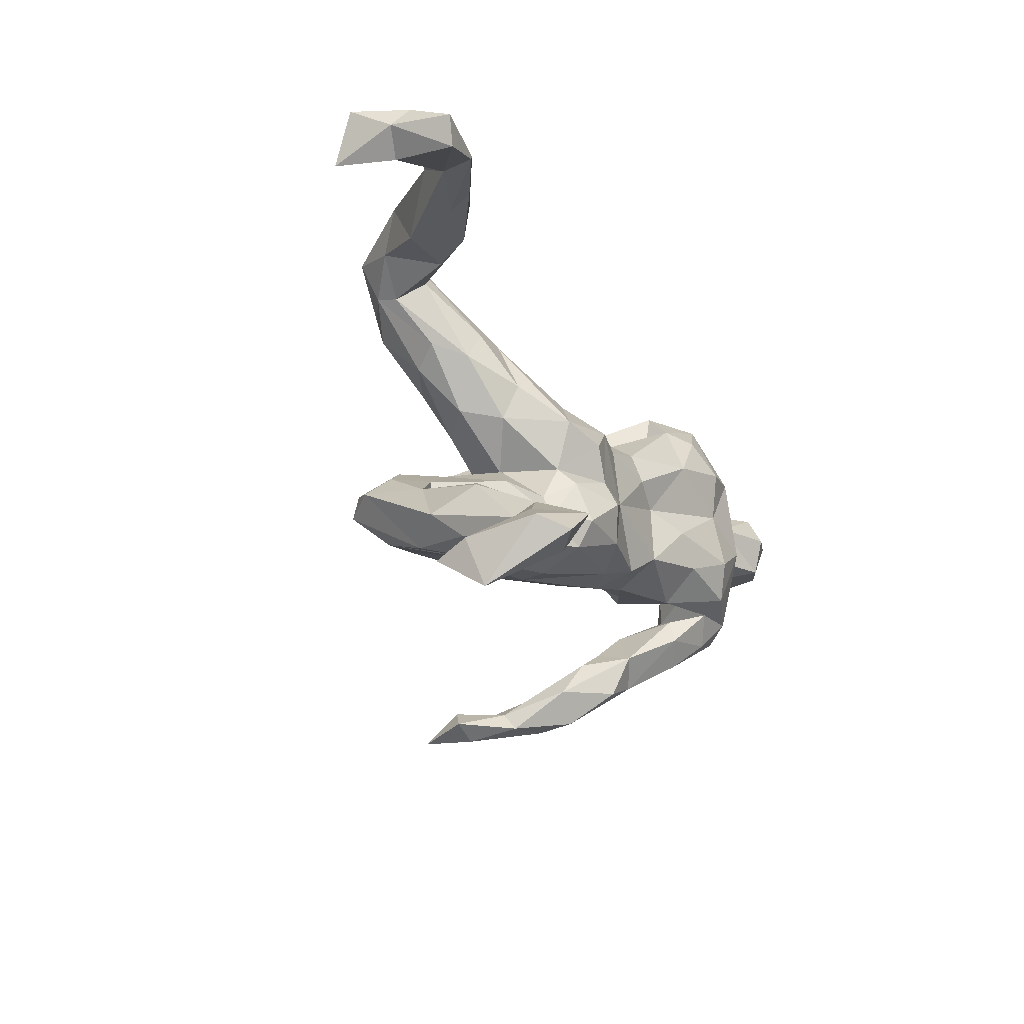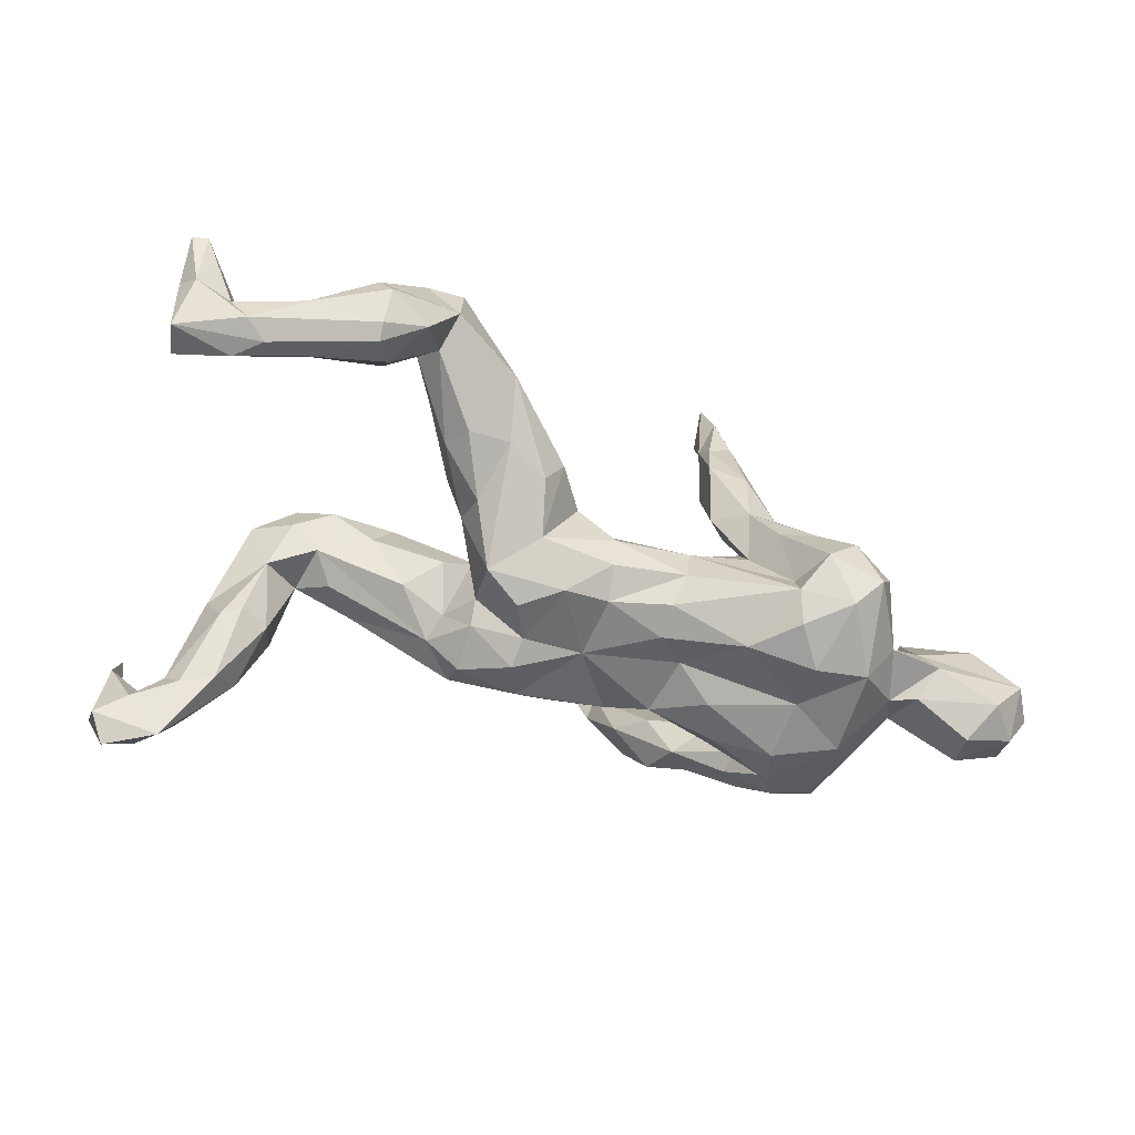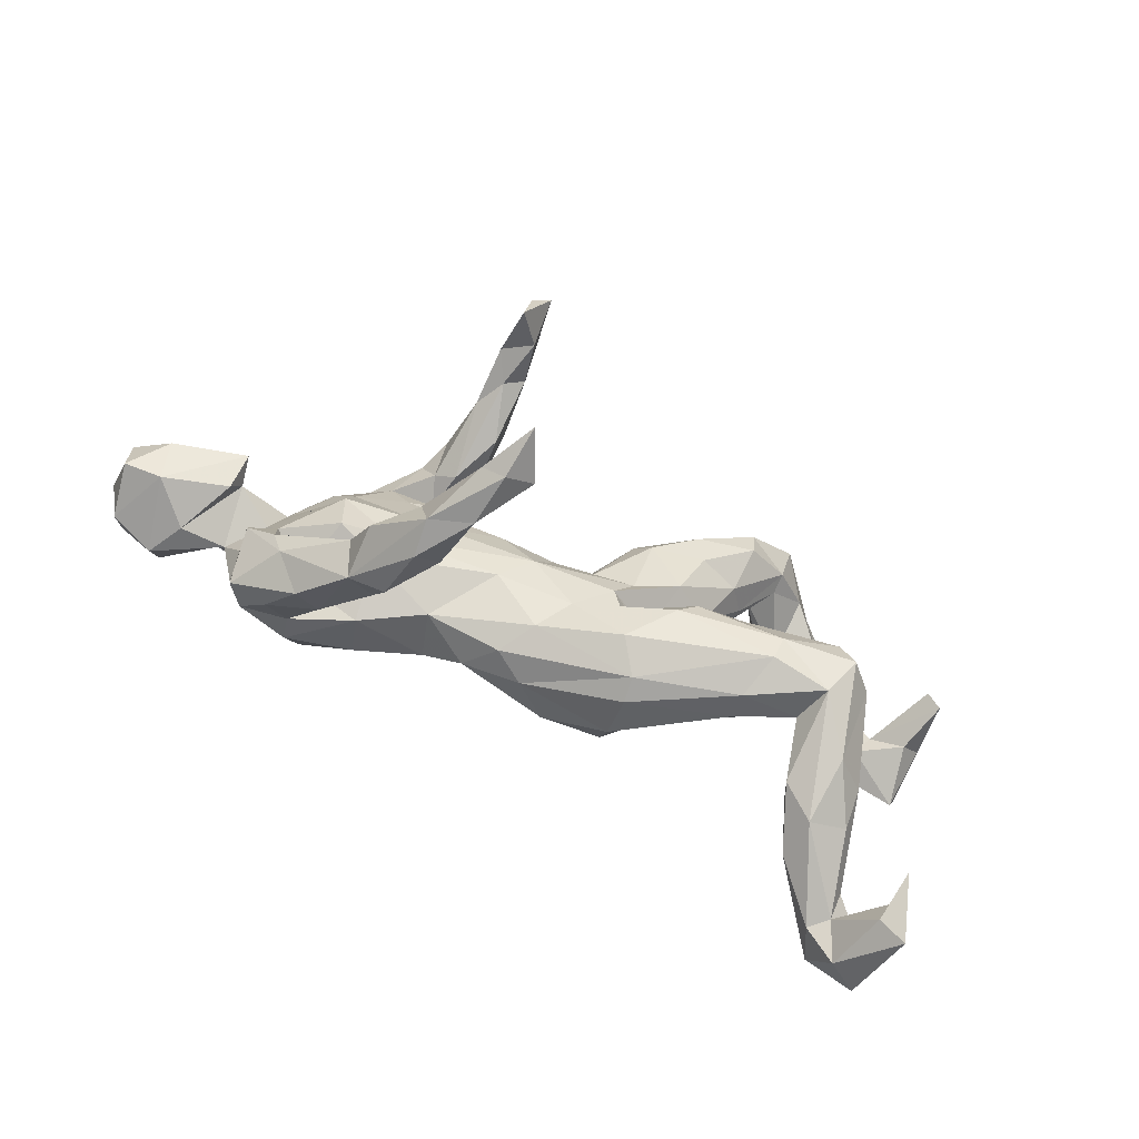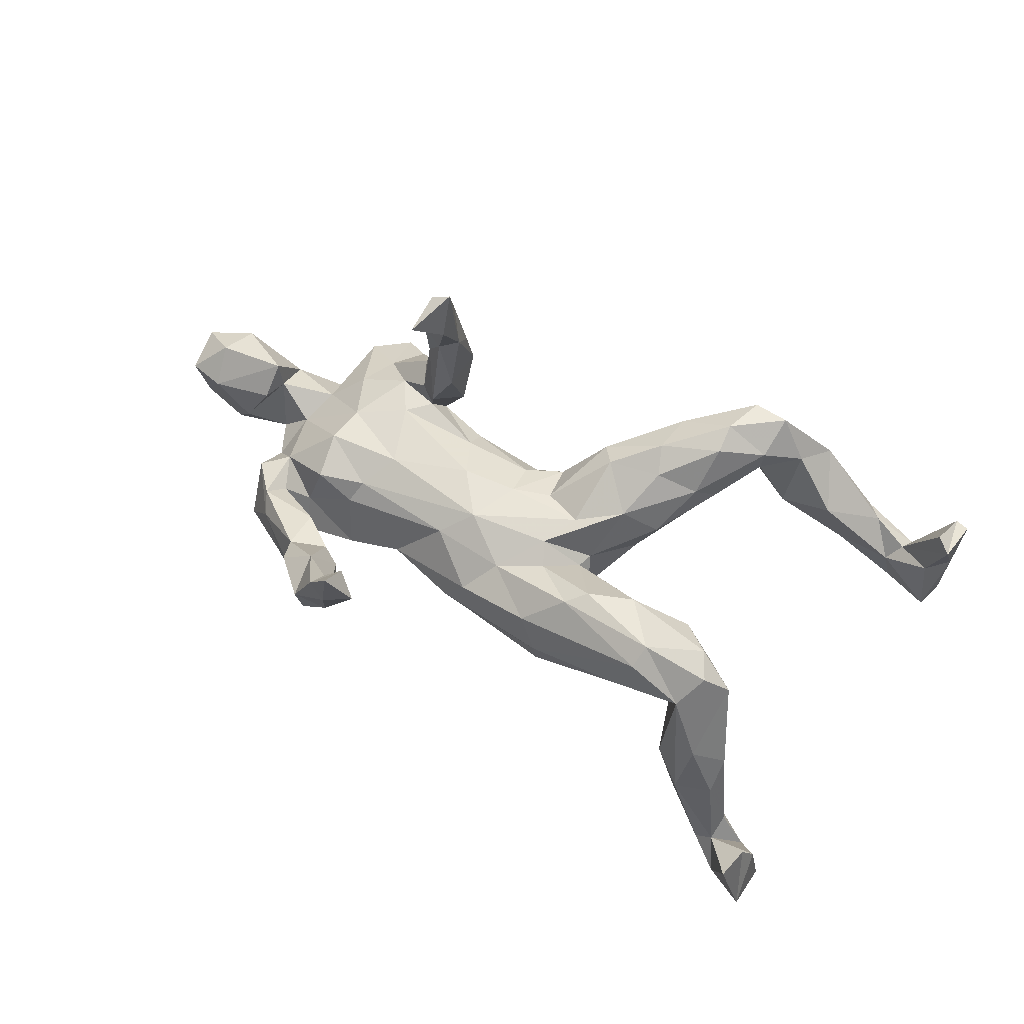
<metadata>
{"format":"obj","ext":"obj","renderer":"f3d","projection":"perspective","resolution":1024,"background":"white","views":[{"elev":-21.8,"azim":114.3,"up":"+Y"},{"elev":-52.9,"azim":157.3,"up":"+Z"},{"elev":-78.2,"azim":-23.1,"up":"+Y"},{"elev":62.8,"azim":27.5,"up":"+Z"}]}
</metadata>
<code>
v 0.7147 -0.4528 -0.1929
v -0.2726 -0.3995 0.1434
v 0.7047 -0.363 -0.1537
v 0.6383 -0.3838 -0.2929
v 0.6912 -0.3721 -0.3287
v 0.6872 -0.3877 -0.09576
v -0.2003 -0.4054 0.1669
v 0.7206 -0.3494 -0.2817
v -0.2678 -0.3892 0.07539
v -0.1846 -0.426 0.2584
v -0.2047 -0.3734 0.1936
v -0.1723 -0.4242 0.35
v -0.2243 -0.4055 0.2555
v 0.669 -0.4179 -0.1813
v -0.2092 -0.379 0.2517
v -0.1364 -0.4008 0.2627
v 0.5821 -0.3427 -0.2649
v 0.6711 -0.3183 -0.2526
v 0.6103 -0.3164 -0.3264
v -0.1752 -0.3683 0.2854
v 0.6142 -0.3431 -0.2352
v 0.6205 -0.3055 -0.1994
v -0.2242 -0.3336 0.07239
v -0.3542 -0.3041 -0.018
v -0.3531 -0.3179 0.08
v 0.5996 -0.2764 -0.2284
v -0.3043 -0.2548 -0.04034
v -0.2888 -0.3308 -0.01036
v 0.5142 -0.3255 -0.09759
v 0.5024 -0.2976 -0.1745
v 0.4584 -0.2859 -0.05803
v 0.5449 -0.2589 -0.2115
v 0.581 -0.3068 -0.0898
v -0.2648 -0.2704 0.04658
v -0.2873 -0.3141 0.142
v -0.4254 -0.2459 -0.09197
v 0.4653 -0.252 0.1079
v 0.528 -0.2939 0.0159
v -0.3739 -0.264 0.03382
v -0.4674 -0.1951 -0.1425
v 0.4415 -0.2215 0.03758
v 0.5837 -0.2602 -0.03104
v 0.4804 -0.2178 -0.09806
v -0.3077 -0.2399 0.02931
v 0.5648 -0.2117 -0.1058
v -0.4778 -0.2042 -0.04362
v 0.1539 -0.2308 -0.006171
v 0.1592 -0.2267 -0.05266
v 0.3379 -0.2397 0.04036
v 0.3391 -0.2127 -0.00762
v 0.3616 -0.2274 0.1209
v -0.3802 -0.2044 -0.1125
v -0.3751 -0.187 0.007655
v -0.3864 -0.1613 -0.1009
v -0.0142 -0.1778 -0.1041
v 0.1586 -0.1856 -0.1228
v -0.07058 -0.1835 -0.0633
v 0.5313 -0.1945 -0.09125
v -0.5376 -0.1721 -0.1367
v -0.02904 -0.1812 0.00171
v -0.4985 -0.1624 -0.03048
v 0.3704 -0.1901 0.1491
v 0.5069 -0.1765 0.02389
v -0.4255 -0.1425 -0.1646
v -0.2044 -0.1422 -0.06216
v -0.4183 -0.1187 -0.2046
v 0.157 -0.1368 -0.1492
v -0.3149 -0.1441 -0.1207
v -0.436 -0.1052 -0.1006
v 0.5423 -0.1845 0.117
v 0.187 -0.1654 0.1194
v -0.4742 -0.1304 -0.05098
v -0.1837 -0.09656 -0.1442
v 0.1156 -0.2079 0.05238
v 0.498 -0.2067 0.1631
v 0.3934 -0.1687 0.004567
v -0.3301 -0.1094 -0.01031
v -0.5457 -0.05068 -0.1654
v -0.4023 -0.09935 0.01982
v 0.2162 -0.1402 -0.09413
v -0.5088 -0.1418 -0.1761
v 0.4725 -0.1551 0.1672
v -0.5496 -0.1025 -0.05139
v 0.04694 -0.1454 -0.1543
v 0.481 -0.1351 0.09959
v 0.2829 -0.08643 -0.03332
v -0.3004 -0.0842 -0.1875
v 0.2209 -0.1352 0.1335
v 0.1637 -0.0599 -0.1204
v 0.4318 -0.1309 0.04516
v -0.1187 -0.1099 0.04417
v -0.5471 -0.03627 -0.1101
v -0.313 -0.07957 0.02699
v -0.1175 -0.1406 -0.1205
v 0.01907 -0.1285 0.05084
v 0.1059 -0.09431 0.06693
v 0.07836 -0.08013 -0.1695
v -0.4919 0.005881 -0.2202
v 0.4175 -0.09826 0.118
v -0.273 -0.01682 0.05993
v 0.1611 -0.04356 0.03266
v 0.3452 -0.08491 0.06193
v -0.2602 -0.01959 -0.1798
v 0.3053 -0.1059 0.1335
v -0.5009 -0.0662 -0.03987
v 0.2263 -0.04019 0.003438
v 0.1688 -0.0279 -0.08577
v -0.3903 0.0568 -0.2031
v 0.2042 -0.09433 -0.07138
v -0.3914 -0.04882 -0.2245
v -0.06586 -0.06355 0.0814
v -0.6661 0.02234 -0.128
v -0.7059 0.0413 -0.1945
v -0.4138 -0.01864 0.04627
v 0.07904 -0.03239 -0.1449
v -0.7331 0.02255 -0.05534
v 0.171 -0.01493 0.0318
v 0.2342 0.06589 -0.003567
v -0.526 0.04065 -0.06974
v -0.03145 -0.03351 -0.1322
v -0.5536 0.09624 -0.1617
v -0.7876 0.05404 -0.1628
v -0.8026 0.0418 -0.062
v -0.194 0.0143 -0.1355
v 0.08505 -0.05287 0.08557
v 0.1807 0.0601 -0.1154
v -0.6907 0.107 -0.2158
v -0.7733 0.1179 -0.1938
v -0.03353 0.07838 -0.1194
v -0.583 0.0388 -0.1338
v -0.6129 0.0319 -0.02487
v -0.1255 0.01802 0.08126
v 0.1138 0.03091 -0.1475
v -0.3816 0.1468 -0.2163
v -0.02398 0.02728 0.07522
v 0.04886 0.08308 -0.1348
v -0.2665 0.1257 -0.1839
v -0.8158 0.1167 -0.1249
v -0.5963 0.07411 -0.02504
v -0.1397 0.05557 -0.1393
v -0.5998 0.141 -0.06691
v -0.4735 0.1595 -0.206
v -0.3081 0.09459 0.06117
v -0.1359 0.1132 -0.119
v 0.1212 0.01369 0.09478
v -0.7427 0.08354 -0.003507
v -0.1587 0.09669 0.04353
v -0.7146 0.144 -0.01155
v -0.4008 0.05292 0.04154
v -0.502 0.1119 -0.05372
v -0.7808 0.1707 -0.1067
v -0.02181 0.1268 -0.08048
v -0.6062 0.08 0.02994
v 0.2038 0.05736 0.1192
v -0.4392 0.1453 0.008734
v 0.04864 0.04697 0.07874
v -0.8088 0.1235 -0.04661
v -0.5998 0.1144 -0.1563
v -0.02886 0.09259 0.04475
v -0.52 0.1818 -0.1353
v -0.3449 0.1566 0.05761
v -0.2502 0.05251 0.4656
v -0.2095 0.09806 0.4145
v 0.2685 0.07978 0.07004
v 0.2279 0.1289 -0.03144
v -0.1506 0.1481 -0.07098
v -0.7229 0.1716 -0.178
v -0.6233 0.1602 -0.1134
v 0.1082 0.1271 -0.0712
v -0.02471 0.1361 -0.02284
v -0.2476 0.106 0.1355
v -0.2586 0.173 -0.002593
v -0.316 0.2366 -0.1316
v -0.2652 0.1313 0.06479
v -0.2051 0.1117 0.2233
v -0.2025 0.1525 0.1111
v 0.04086 0.1219 0.0481
v -0.2837 0.1341 0.1191
v -0.1604 0.1417 -0.000821
v -0.2621 0.1166 0.3825
v -0.2443 0.1234 0.4854
v 0.3058 0.1715 0.03664
v -0.2337 0.119 0.3261
v -0.2848 0.1918 0.1735
v -0.4826 0.2593 -0.05587
v 0.3423 0.1924 0.0947
v 0.09579 0.1916 0.06063
v -0.2647 0.1346 0.2729
v -0.2121 0.1327 0.4974
v -0.3098 0.1922 0.1124
v -0.3315 0.2054 -0.1834
v -0.4065 0.2127 0.000228
v 0.1365 0.1324 0.1525
v -0.1986 0.1366 0.3432
v -0.2467 0.1686 0.337
v -0.3206 0.2137 -0.08316
v -0.1938 0.182 0.2317
v -0.4032 0.2635 -0.1605
v 0.1098 0.171 0.1308
v 0.2358 0.1428 0.1664
v -0.2218 0.164 0.4116
v -0.3505 0.2893 -0.0811
v 0.3116 0.1584 0.1363
v 0.2821 0.2218 0.02209
v -0.2499 0.2082 0.0826
v -0.2016 0.1722 0.3035
v -0.2493 0.2127 0.1794
v -0.3555 0.2555 0.01341
v 0.2085 0.2279 0.01888
v -0.2853 0.2392 0.004174
v -0.4434 0.2961 -0.1192
v 0.3254 0.2242 0.2069
v 0.13 0.1919 0.004848
v 0.2175 0.1925 0.1914
v -0.4074 0.2887 -0.02614
v 0.4016 0.2666 0.14
v 0.2276 0.2733 0.1702
v 0.7916 0.2949 -0.1659
v 0.4572 0.2852 0.0205
v 0.2273 0.2937 0.122
v 0.5883 0.307 -0.06393
v 0.4658 0.3251 0.1319
v 0.6891 0.3215 -0.09848
v 0.7711 0.3102 -0.04962
v 0.4031 0.2726 0.178
v 0.7052 0.3215 -0.1586
v 0.3229 0.2759 0.223
v 0.5883 0.3309 -0.09939
v 0.3693 0.3048 0.09569
v 0.5511 0.2949 0.03509
v 0.4582 0.3251 -0.02675
v 0.8014 0.306 0.04974
v 0.7113 0.3454 -0.06928
v 0.3567 0.366 0.1292
v 0.4112 0.378 0.03241
v 0.8111 0.3534 -0.05954
v 0.8076 0.347 -0.1679
v 0.664 0.3545 -0.1404
v 0.4121 0.3458 0.2099
v 0.488 0.371 -0.05154
v 0.7909 0.3877 -0.08492
v 0.773 0.3275 0.0643
v 0.73 0.3741 -0.09116
v 0.644 0.3663 -0.0387
v 0.4917 0.3943 -0.02929
v 0.7015 0.3804 -0.1291
v 0.6155 0.3954 -0.04787
v 0.5055 0.3903 0.09392
v 0.3476 0.3531 0.2083
v 0.7895 0.4043 0.01584
v 0.4857 0.4049 0.062
v 0.815 0.3967 0.01618
f 229 204 234
f 204 209 234
f 216 222 225
f 216 219 222
f 236 237 241
f 237 246 241
f 238 240 246
f 232 236 252
f 233 242 250
f 222 230 248
f 219 216 229
f 235 229 234
f 225 222 239
f 220 217 234
f 209 220 234
f 227 225 239
f 227 239 249
f 217 227 249
f 217 249 234
f 246 243 241
f 252 236 241
f 252 241 250
f 243 233 250
f 243 250 241
f 244 233 243
f 243 246 247
f 244 243 247
f 246 240 245
f 230 244 248
f 248 244 247
f 246 245 247
f 248 247 251
f 247 245 251
f 232 252 250
f 245 235 251
f 240 235 245
f 234 251 235
f 234 248 251
f 239 222 248
f 234 249 239
f 239 248 234
f 17 29 30
f 17 21 29
f 14 3 21
f 14 6 3
f 19 17 30
f 19 4 17
f 21 18 22
f 21 3 18
f 17 4 21
f 4 14 21
f 3 8 18
f 8 5 19
f 5 4 19
f 8 19 18
f 10 2 7
f 10 7 16
f 2 9 7
f 14 1 6
f 5 1 4
f 1 14 4
f 3 1 8
f 1 5 8
f 75 38 70
f 37 38 75
f 64 40 81
f 52 40 64
f 47 57 55
f 48 55 56
f 48 47 55
f 48 56 50
f 49 47 48
f 49 48 50
f 42 63 70
f 38 42 70
f 56 55 84
f 43 31 41
f 30 31 43
f 63 42 45
f 32 43 58
f 45 32 58
f 35 11 34
f 34 44 35
f 39 35 44
f 39 25 35
f 11 23 34
f 46 24 39
f 36 24 46
f 34 27 44
f 28 24 27
f 23 28 27
f 24 25 39
f 50 56 80
f 57 94 55
f 63 90 85
f 76 50 80
f 76 80 90
f 84 55 94
f 94 57 65
f 94 65 73
f 65 68 73
f 73 68 87
f 64 66 68
f 68 66 87
f 64 81 66
f 98 66 81
f 66 98 110
f 81 59 78
f 75 70 82
f 70 63 85
f 57 60 65
f 65 60 91
f 77 65 91
f 68 65 77
f 64 68 69
f 69 68 77
f 79 69 77
f 54 64 72
f 72 64 69
f 78 59 83
f 62 37 75
f 51 37 62
f 62 75 82
f 51 62 71
f 62 88 71
f 74 71 95
f 95 71 96
f 60 74 95
f 60 95 91
f 79 77 93
f 83 46 61
f 72 69 105
f 12 16 20
f 105 69 79
f 15 13 20
f 12 10 16
f 13 35 2
f 13 15 35
f 15 11 35
f 20 11 15
f 16 7 11
f 20 16 11
f 2 35 25
f 7 23 11
f 24 2 25
f 28 9 24
f 9 2 24
f 9 28 23
f 7 9 23
f 2 10 13
f 95 125 111
f 95 96 125
f 71 88 96
f 96 88 101
f 88 104 101
f 104 82 99
f 88 62 104
f 78 92 130
f 96 101 125
f 101 104 106
f 102 106 104
f 102 104 99
f 90 102 99
f 85 90 99
f 82 85 99
f 82 70 85
f 98 78 130
f 109 89 107
f 86 109 106
f 102 86 106
f 90 86 102
f 103 110 108
f 87 110 103
f 73 103 124
f 73 87 103
f 120 73 124
f 94 73 120
f 115 97 120
f 107 89 115
f 109 80 89
f 89 97 115
f 67 97 89
f 61 105 83
f 61 72 105
f 91 95 111
f 62 82 104
f 78 83 92
f 81 78 98
f 90 80 86
f 84 120 97
f 130 92 119
f 148 153 141
f 185 155 192
f 151 148 141
f 151 141 168
f 145 154 193
f 193 154 200
f 154 203 200
f 177 156 199
f 156 193 199
f 147 179 172
f 171 174 176
f 176 174 172
f 176 172 205
f 143 174 161
f 155 161 192
f 157 148 151
f 175 176 197
f 175 171 176
f 171 178 174
f 174 178 161
f 190 178 184
f 161 178 190
f 178 171 188
f 178 188 184
f 183 175 194
f 194 175 197
f 175 183 171
f 171 183 188
f 180 183 163
f 163 183 194
f 188 183 180
f 163 162 180
f 109 117 101
f 125 101 117
f 106 109 101
f 127 113 128
f 158 113 127
f 130 113 158
f 130 158 121
f 117 109 107
f 242 232 250
f 110 98 108
f 108 134 137
f 124 108 137
f 103 108 124
f 120 124 140
f 129 120 140
f 120 129 136
f 115 120 136
f 107 115 133
f 107 126 118
f 107 133 126
f 115 136 133
f 79 93 114
f 105 119 92
f 92 83 105
f 105 79 114
f 91 111 93
f 93 111 100
f 121 98 130
f 77 91 93
f 150 155 185
f 160 150 185
f 179 196 172
f 170 166 179
f 179 159 170
f 147 159 179
f 159 177 170
f 177 187 169
f 177 199 187
f 154 164 203
f 203 164 186
f 168 158 167
f 121 160 142
f 144 173 166
f 129 144 166
f 152 166 170
f 169 170 177
f 169 152 170
f 136 152 169
f 169 187 213
f 204 165 209
f 118 165 182
f 164 118 182
f 164 182 186
f 198 134 142
f 134 198 191
f 173 137 191
f 137 134 191
f 144 137 173
f 152 129 166
f 165 126 209
f 126 169 209
f 107 118 117
f 141 160 168
f 159 135 177
f 140 137 144
f 140 144 129
f 129 152 136
f 19 30 32
f 10 12 13
f 13 12 20
f 22 18 26
f 26 18 19
f 21 22 33
f 45 22 26
f 19 32 26
f 26 32 45
f 32 30 43
f 33 22 42
f 42 22 45
f 33 29 21
f 29 31 30
f 33 42 38
f 38 29 33
f 29 38 37
f 31 29 37
f 31 37 41
f 27 24 52
f 24 36 52
f 52 36 40
f 40 36 59
f 46 59 36
f 23 27 34
f 126 136 169
f 133 136 126
f 118 126 165
f 116 131 153
f 114 100 149
f 122 123 138
f 131 112 139
f 116 112 131
f 139 130 119
f 119 149 150
f 119 114 149
f 149 100 143
f 132 111 135
f 111 125 145
f 135 111 145
f 145 125 154
f 125 117 154
f 116 123 122
f 113 116 122
f 113 112 116
f 112 130 139
f 112 113 130
f 113 122 128
f 108 98 142
f 140 124 137
f 114 93 100
f 119 105 114
f 100 111 132
f 199 217 187
f 193 214 199
f 214 193 200
f 214 200 212
f 200 203 212
f 208 210 202
f 172 196 210
f 213 187 220
f 211 160 185
f 173 198 202
f 196 173 202
f 210 196 202
f 209 213 220
f 169 213 209
f 198 142 211
f 191 198 173
f 162 163 189
f 162 189 181
f 180 162 181
f 142 160 211
f 179 166 173
f 173 196 179
f 165 204 182
f 41 90 63
f 41 76 90
f 58 43 63
f 43 41 63
f 167 151 168
f 87 66 110
f 84 94 120
f 67 84 97
f 195 180 181
f 205 172 210
f 185 192 215
f 190 205 208
f 205 210 208
f 192 161 190
f 192 190 208
f 215 192 208
f 176 205 197
f 205 207 197
f 190 184 207
f 205 190 207
f 206 197 207
f 184 195 207
f 194 197 206
f 195 206 207
f 184 188 195
f 201 194 206
f 201 206 195
f 195 188 180
f 189 163 194
f 195 181 201
f 189 194 201
f 201 181 189
f 223 218 224
f 218 236 224
f 218 223 226
f 230 219 221
f 182 204 229
f 198 211 202
f 225 186 216
f 216 186 182
f 208 202 215
f 56 84 67
f 80 67 89
f 56 67 80
f 86 80 109
f 45 58 63
f 59 46 83
f 61 53 72
f 61 39 53
f 46 39 61
f 27 54 53
f 44 27 53
f 74 51 71
f 40 59 81
f 72 53 54
f 52 64 54
f 27 52 54
f 57 47 60
f 60 47 74
f 47 51 74
f 47 49 51
f 49 50 41
f 37 49 41
f 49 37 51
f 50 76 41
f 39 44 53
f 219 229 231
f 231 235 240
f 231 229 235
f 221 219 231
f 228 221 231
f 230 223 244
f 221 223 230
f 233 232 242
f 232 224 236
f 224 232 233
f 228 231 240
f 228 240 238
f 244 223 233
f 226 221 228
f 221 226 223
f 233 223 224
f 237 238 246
f 226 238 237
f 226 228 238
f 236 218 237
f 218 226 237
f 187 217 220
f 199 214 217
f 214 227 217
f 214 212 227
f 212 225 227
f 212 203 225
f 185 215 211
f 203 186 225
f 219 230 222
f 202 211 215
f 146 148 157
f 123 146 157
f 116 153 146
f 146 153 148
f 138 157 151
f 123 116 146
f 134 108 142
f 117 118 164
f 98 121 142
f 121 158 168
f 168 160 121
f 167 158 127
f 127 128 167
f 154 117 164
f 141 150 160
f 128 122 138
f 128 138 151
f 167 128 151
f 145 193 156
f 135 145 156
f 135 156 177
f 159 132 135
f 132 159 147
f 100 132 143
f 143 132 147
f 149 143 161
f 155 149 161
f 149 155 150
f 119 150 139
f 139 150 141
f 131 139 153
f 139 141 153
f 123 157 138
f 216 182 229
f 3 6 1
f 143 147 174
f 174 147 172

</code>
